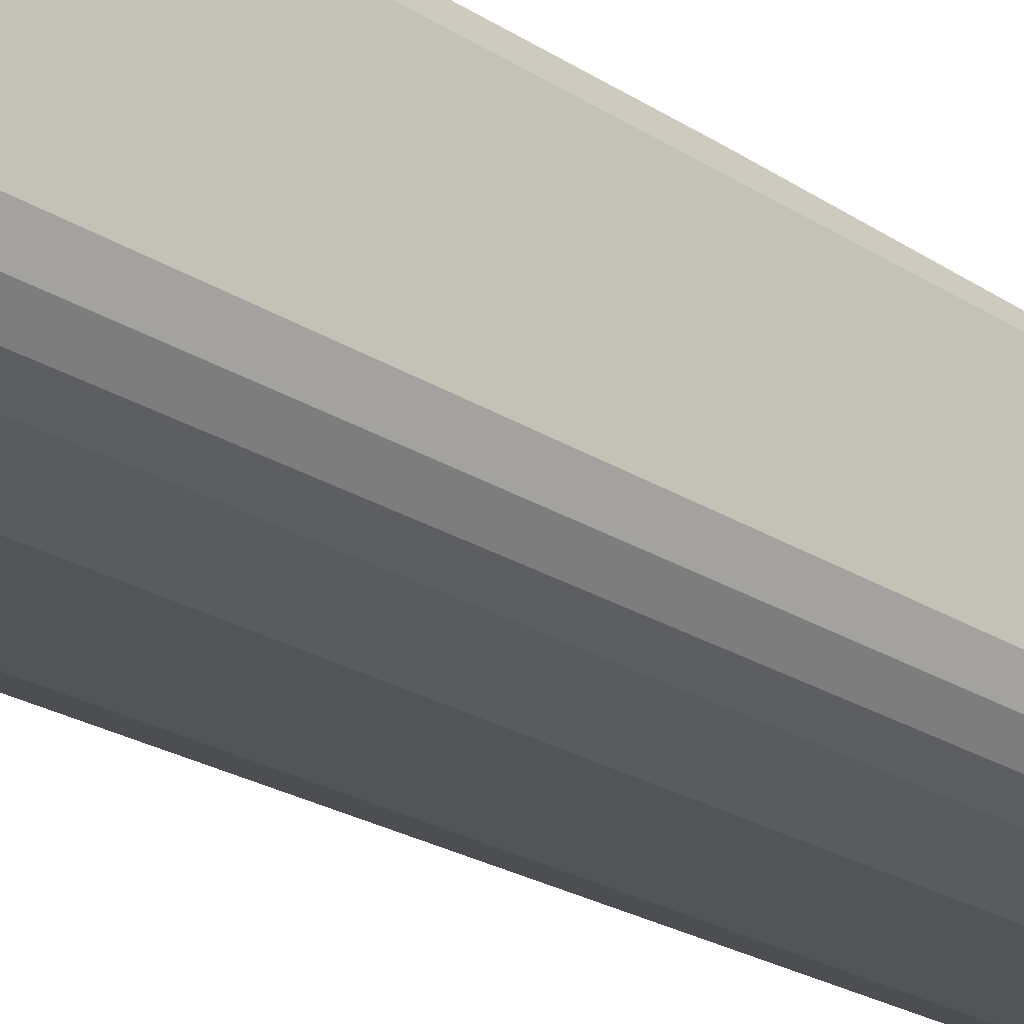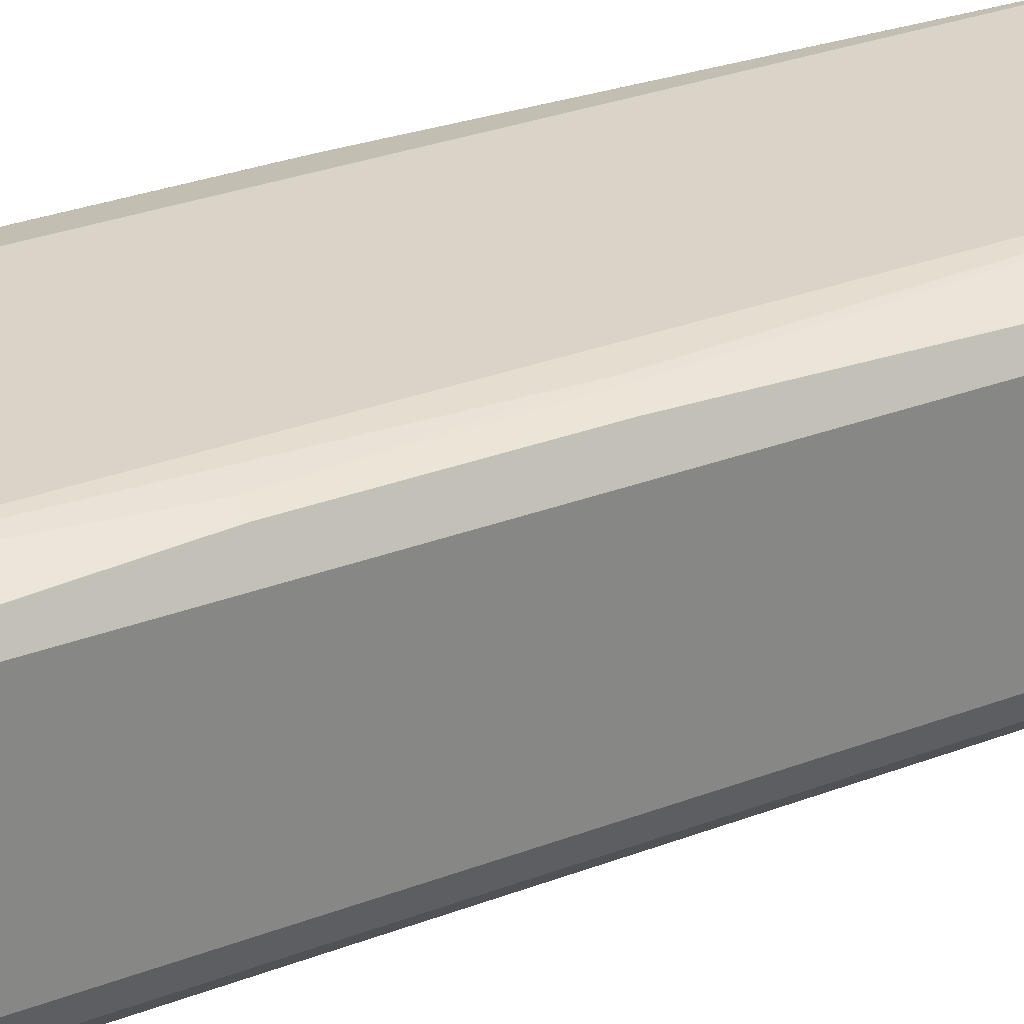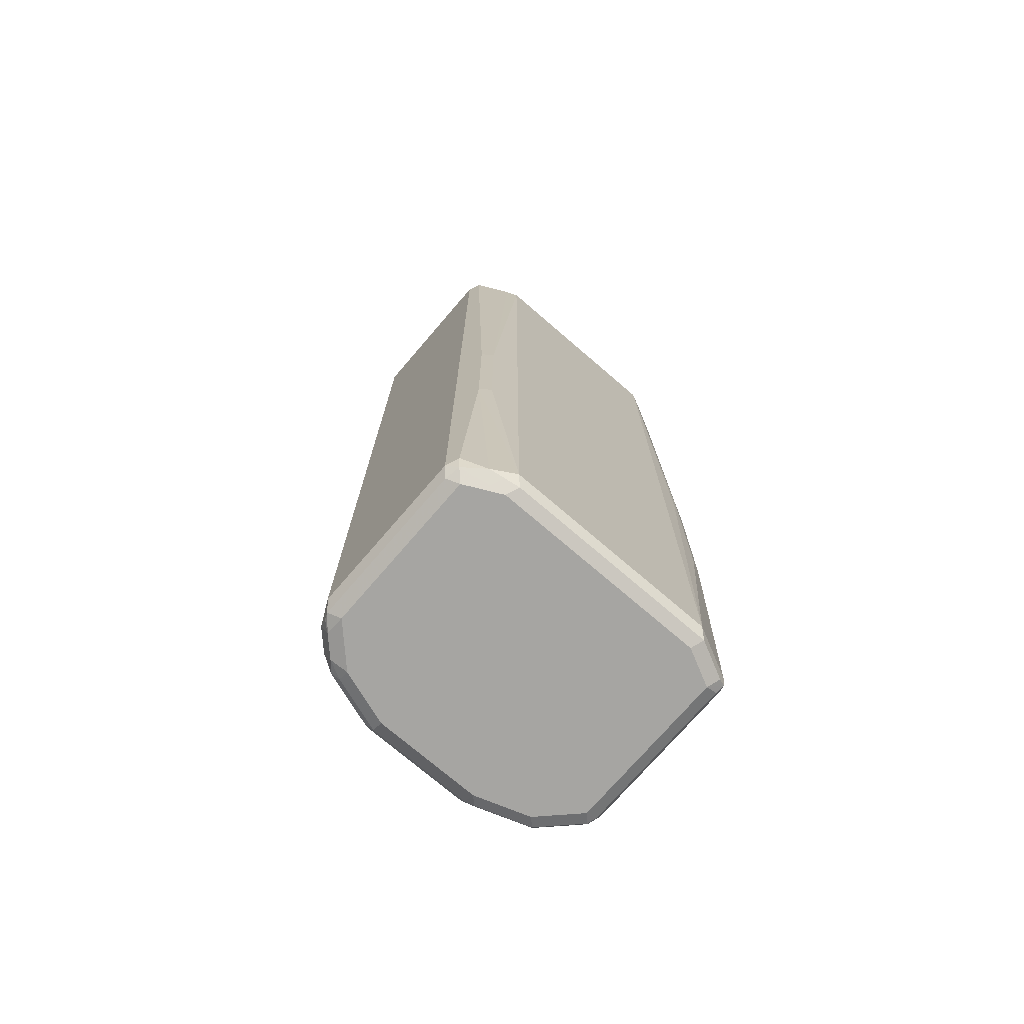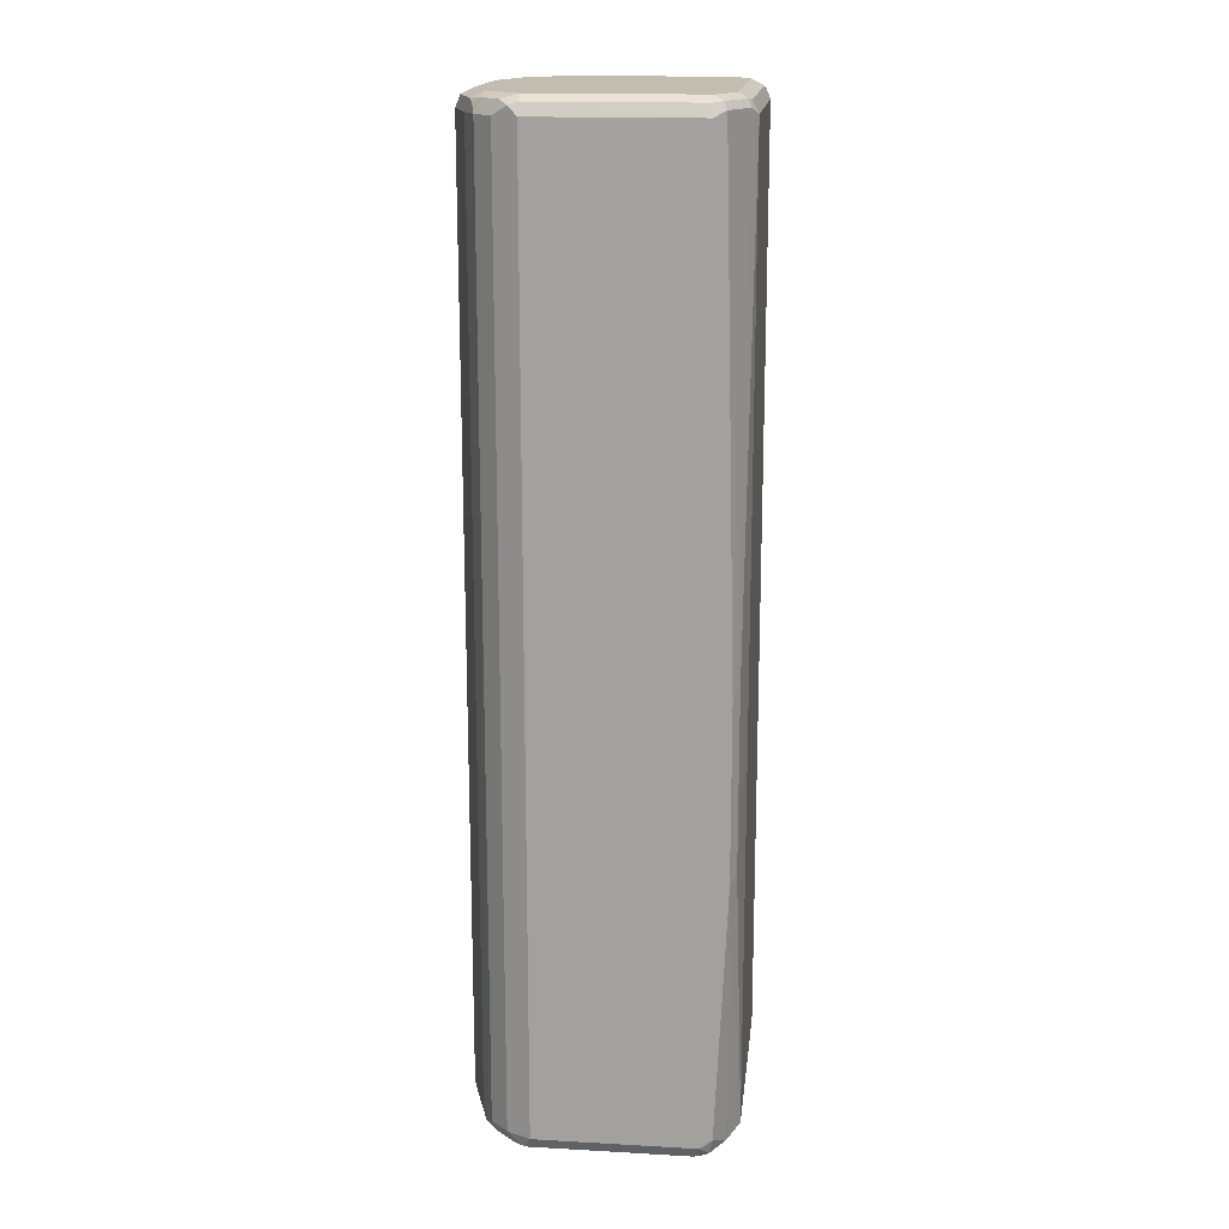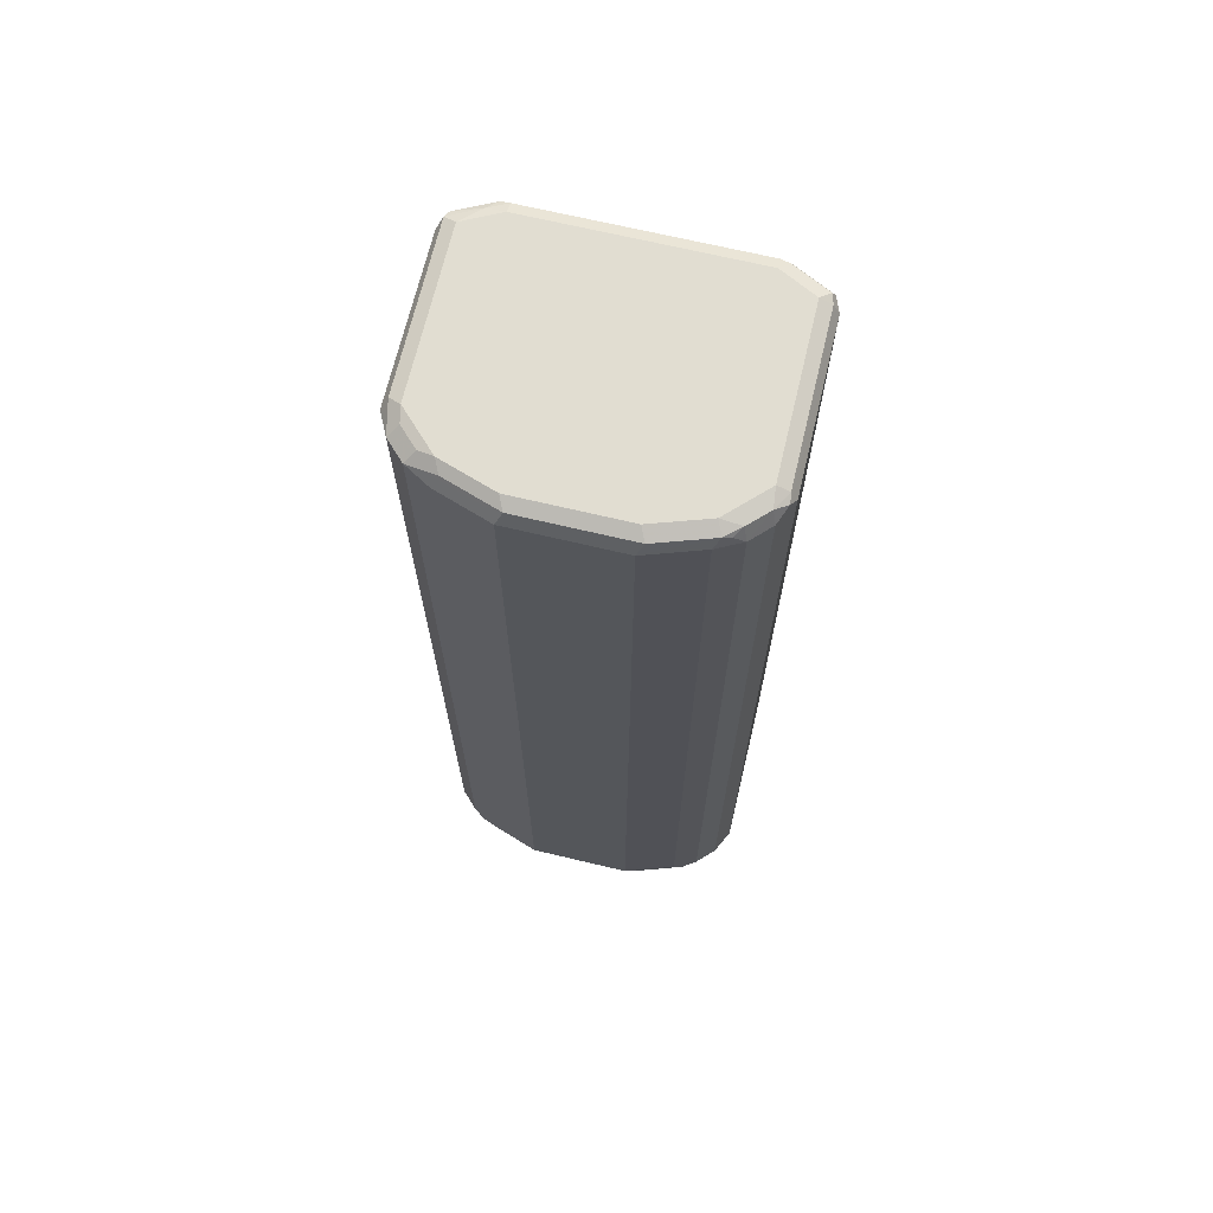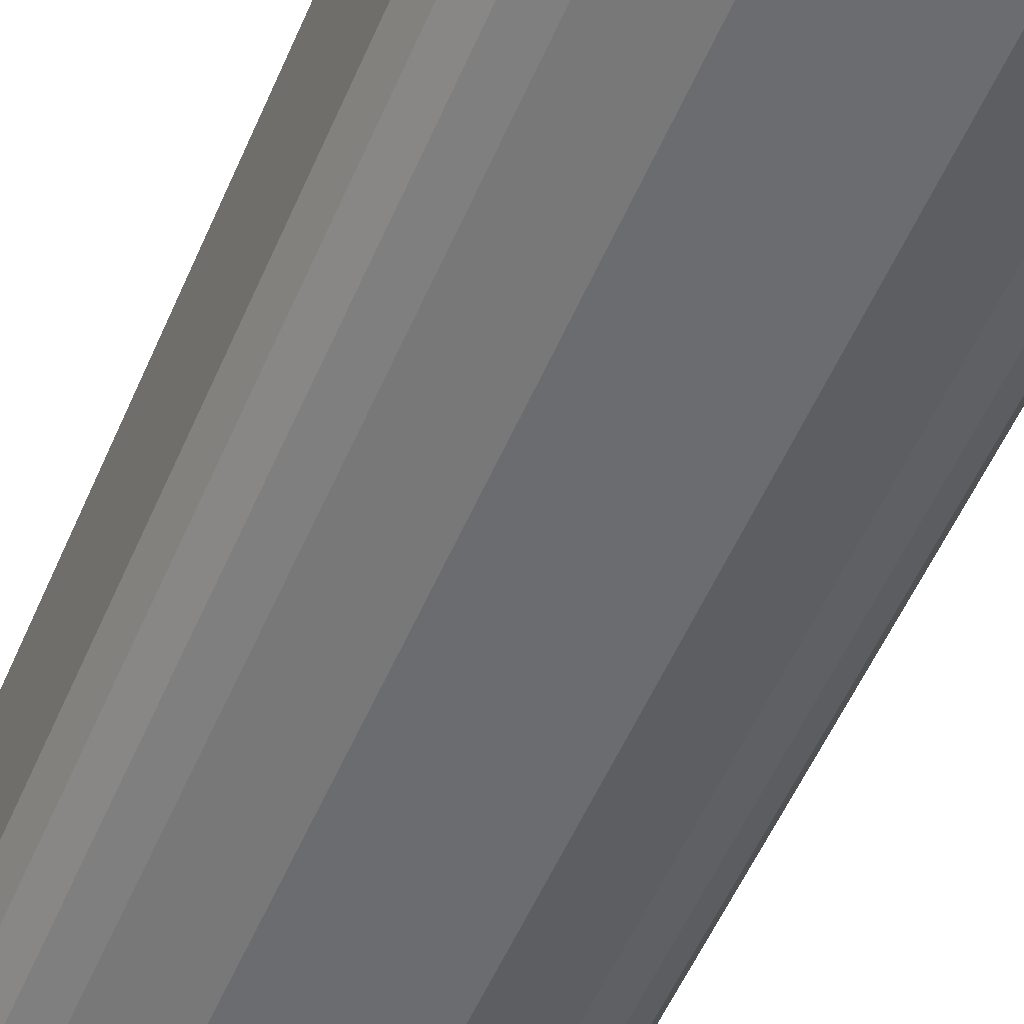
<metadata>
{"format":"obj","ext":"obj","renderer":"f3d","projection":"perspective","resolution":1024,"background":"white","views":[{"elev":-23.3,"azim":-137.3,"up":"+Y"},{"elev":28.6,"azim":-120.2,"up":"+Y"},{"elev":-73.8,"azim":139.3,"up":"+Z"},{"elev":16.8,"azim":96.4,"up":"+Z"},{"elev":68.9,"azim":13.4,"up":"+Z"},{"elev":-53.7,"azim":-22.8,"up":"+Y"}]}
</metadata>
<code>
v -0.7408 -0.467 0.4348
v -0.7301 -0.4885 0.4402
v -0.7328 -0.4751 0.4429
v -0.7355 -0.4617 0.4456
v -0.7408 -0.3221 0.4348
v -0.7408 -0.467 -0.4187
v -0.714 -0.5046 0.4402
v -0.722 -0.4805 0.4483
v -0.7301 -0.4885 -0.4133
v -0.7247 -0.467 0.451
v -0.7355 -0.3168 0.4456
v -0.7328 -0.31 0.4429
v -0.7355 -0.3114 0.4348
v -0.7301 -0.3007 -0.01605
v -0.7368 -0.3141 -0.4268
v -0.7408 -0.3221 -0.4187
v -0.7355 -0.467 -0.4295
v -0.7328 -0.4751 -0.4308
v -0.7355 -0.4778 -0.4241
v -0.6925 -0.5154 0.4348
v -0.7006 -0.5073 0.4429
v -0.7059 -0.4966 0.4483
v -0.714 -0.5046 -0.4133
v -0.7247 -0.3221 0.451
v -0.6925 -0.4992 0.451
v -0.7086 -0.304 0.4469
v -0.7006 -0.2939 0.4429
v -0.7167 -0.2939 -0.007988
v -0.7194 -0.2953 -0.01605
v -0.7301 -0.3007 -0.1772
v -0.7355 -0.3114 -0.4187
v -0.714 -0.3007 -0.4187
v -0.6925 -0.2899 -0.4187
v -0.7046 -0.298 -0.4268
v -0.6979 -0.2953 -0.4295
v -0.7301 -0.3114 -0.4295
v -0.7247 -0.3221 -0.4348
v -0.7355 -0.3221 -0.4295
v -0.7247 -0.467 -0.4348
v -0.7006 -0.5073 -0.4308
v -0.7194 -0.4939 -0.4241
v -0.6442 -0.5315 0.4348
v -0.6925 -0.5154 -0.4187
v -0.6523 -0.5234 0.4429
v -0.6872 -0.51 0.4456
v -0.7032 -0.51 -0.4241
v -0.6925 -0.306 0.451
v -0.6442 -0.5154 0.451
v -0.6925 -0.2953 0.4456
v -0.4993 -0.2953 0.4456
v -0.4993 -0.2899 0.4348
v -0.6925 -0.2899 0.4348
v -0.7113 -0.2926 -0.01336
v -0.7194 -0.2953 -0.1772
v -0.4993 -0.2899 -0.4187
v -0.5046 -0.2953 -0.4295
v -0.6925 -0.306 -0.4348
v -0.6925 -0.4992 -0.4348
v -0.6523 -0.5234 -0.4308
v -0.655 -0.5261 -0.4241
v -0.5476 -0.5315 0.4348
v -0.6388 -0.5261 0.4456
v -0.6442 -0.5315 -0.4187
v -0.4993 -0.306 0.451
v -0.5476 -0.5154 0.451
v -0.4912 -0.298 0.4469
v -0.4886 -0.2953 0.4402
v -0.4724 -0.2953 -0.01068
v -0.4724 -0.2953 -0.1718
v -0.4617 -0.3007 -0.1824
v -0.4778 -0.3007 -0.4241
v -0.4912 -0.298 -0.4268
v -0.4993 -0.306 -0.4348
v -0.6442 -0.5154 -0.4348
v -0.6442 -0.5261 -0.4295
v -0.4993 -0.5154 0.4348
v -0.4939 -0.51 0.4456
v -0.5422 -0.5261 0.4456
v -0.5476 -0.5315 -0.4187
v -0.4671 -0.3221 0.451
v -0.4993 -0.4992 0.451
v -0.459 -0.3141 0.4469
v -0.4563 -0.3114 0.4402
v -0.4617 -0.3007 -0.02143
v -0.451 -0.3221 -0.4187
v -0.4563 -0.3114 -0.4133
v -0.459 -0.3141 -0.4268
v -0.4859 -0.3087 -0.4322
v -0.4671 -0.3221 -0.4348
v -0.5476 -0.5154 -0.4348
v -0.5476 -0.5261 -0.4295
v -0.4778 -0.5046 0.4348
v -0.4872 -0.5073 0.4429
v -0.4993 -0.5154 -0.4187
v -0.4912 -0.5113 -0.4268
v -0.4812 -0.4992 0.4469
v -0.5395 -0.5274 -0.4268
v -0.4671 -0.467 0.451
v -0.4563 -0.3221 0.4456
v -0.4651 -0.4831 0.4469
v -0.451 -0.3221 0.4348
v -0.451 -0.467 -0.4187
v -0.4563 -0.3275 -0.4295
v -0.4671 -0.467 -0.4348
v -0.4993 -0.4992 -0.4348
v -0.4993 -0.51 -0.4295
v -0.4617 -0.4885 0.4348
v -0.4778 -0.5046 -0.4187
v -0.4832 -0.5013 -0.4308
v -0.4563 -0.467 0.4456
v -0.455 -0.4751 0.4429
v -0.451 -0.467 0.4348
v -0.4617 -0.4885 -0.4187
v -0.459 -0.4791 -0.4268
v -0.4563 -0.4724 -0.4295
v -0.4671 -0.4852 -0.4308
f 66 83 67
f 61 94 76
f 63 75 91
f 61 77 78
f 63 97 79
f 64 80 82
f 64 82 66
f 65 78 77
f 65 77 81
f 66 82 83
f 61 79 94
f 63 91 97
f 70 101 85
f 68 84 70
f 68 70 69
f 68 83 84
f 70 84 101
f 70 85 86
f 70 86 71
f 71 86 87
f 71 87 72
f 72 87 88
f 61 76 77
f 73 88 89
f 74 90 91
f 67 83 68
f 59 74 75
f 48 78 65
f 59 75 63
f 40 60 46
f 74 91 75
f 40 46 41
f 42 61 78
f 42 78 62
f 42 62 44
f 42 63 79
f 42 79 61
f 43 46 63
f 46 60 63
f 47 64 50
f 47 50 49
f 48 62 78
f 50 64 66
f 50 66 67
f 50 67 51
f 51 67 68
f 51 68 69
f 51 69 55
f 55 69 70
f 55 70 71
f 55 71 72
f 55 72 56
f 56 72 88
f 56 88 73
f 59 63 60
f 76 92 93
f 92 95 108
f 76 94 95
f 92 96 93
f 92 108 113
f 92 113 107
f 95 106 109
f 95 109 108
f 98 100 110
f 99 110 111
f 99 111 101
f 100 107 111
f 100 111 110
f 101 111 112
f 102 112 111
f 102 111 113
f 102 113 114
f 102 114 115
f 104 115 116
f 104 116 109
f 104 109 105
f 105 109 106
f 107 113 111
f 108 109 116
f 108 116 113
f 113 116 114
f 114 116 115
f 40 59 60
f 92 100 96
f 76 93 77
f 92 107 100
f 91 106 95
f 76 95 92
f 77 96 81
f 77 93 96
f 79 97 95
f 79 95 94
f 80 98 110
f 80 110 99
f 80 99 82
f 81 96 100
f 81 100 98
f 82 99 101
f 82 101 83
f 83 101 84
f 85 102 115
f 85 115 103
f 85 103 87
f 85 87 86
f 85 101 112
f 85 112 102
f 87 103 89
f 87 89 88
f 89 103 115
f 89 115 104
f 90 105 106
f 90 106 91
f 91 95 97
f 40 74 59
f 11 24 26
f 37 58 39
f 7 21 22
f 7 23 43
f 7 43 20
f 8 22 10
f 9 19 41
f 9 41 23
f 10 22 25
f 10 25 48
f 10 48 65
f 10 65 81
f 10 81 98
f 7 42 21
f 10 98 80
f 10 64 47
f 10 47 24
f 11 26 12
f 12 26 27
f 12 27 28
f 12 28 14
f 12 14 13
f 14 28 29
f 14 29 54
f 14 54 30
f 14 30 15
f 10 80 64
f 7 20 42
f 6 19 9
f 6 18 19
f 40 58 74
f 1 2 3
f 1 3 4
f 1 4 11
f 1 11 5
f 1 5 16
f 1 16 6
f 1 6 9
f 1 9 2
f 2 7 22
f 2 22 8
f 2 8 3
f 2 9 23
f 2 23 7
f 3 8 10
f 3 10 4
f 4 10 24
f 4 24 11
f 5 11 12
f 5 12 13
f 5 13 14
f 5 14 15
f 5 15 16
f 6 16 15
f 6 15 17
f 15 30 31
f 15 31 32
f 6 17 18
f 15 33 34
f 27 52 28
f 28 53 54
f 28 54 29
f 28 52 53
f 30 54 32
f 30 32 31
f 32 54 33
f 33 55 56
f 33 56 35
f 33 35 34
f 33 54 53
f 33 52 51
f 33 51 55
f 35 56 73
f 35 73 57
f 35 57 37
f 35 37 36
f 37 57 73
f 37 73 89
f 37 89 104
f 37 104 105
f 37 105 90
f 37 90 74
f 15 32 33
f 37 74 58
f 27 51 52
f 27 50 51
f 33 53 52
f 26 49 27
f 15 34 35
f 15 35 36
f 27 49 50
f 15 36 37
f 15 37 38
f 15 38 17
f 17 38 37
f 17 37 39
f 17 39 18
f 18 58 40
f 18 40 41
f 18 41 19
f 20 43 63
f 18 39 58
f 20 63 42
f 26 47 49
f 25 62 48
f 25 45 62
f 24 47 26
f 23 46 43
f 21 25 22
f 23 41 46
f 21 62 45
f 21 44 62
f 21 42 44
f 21 45 25

</code>
